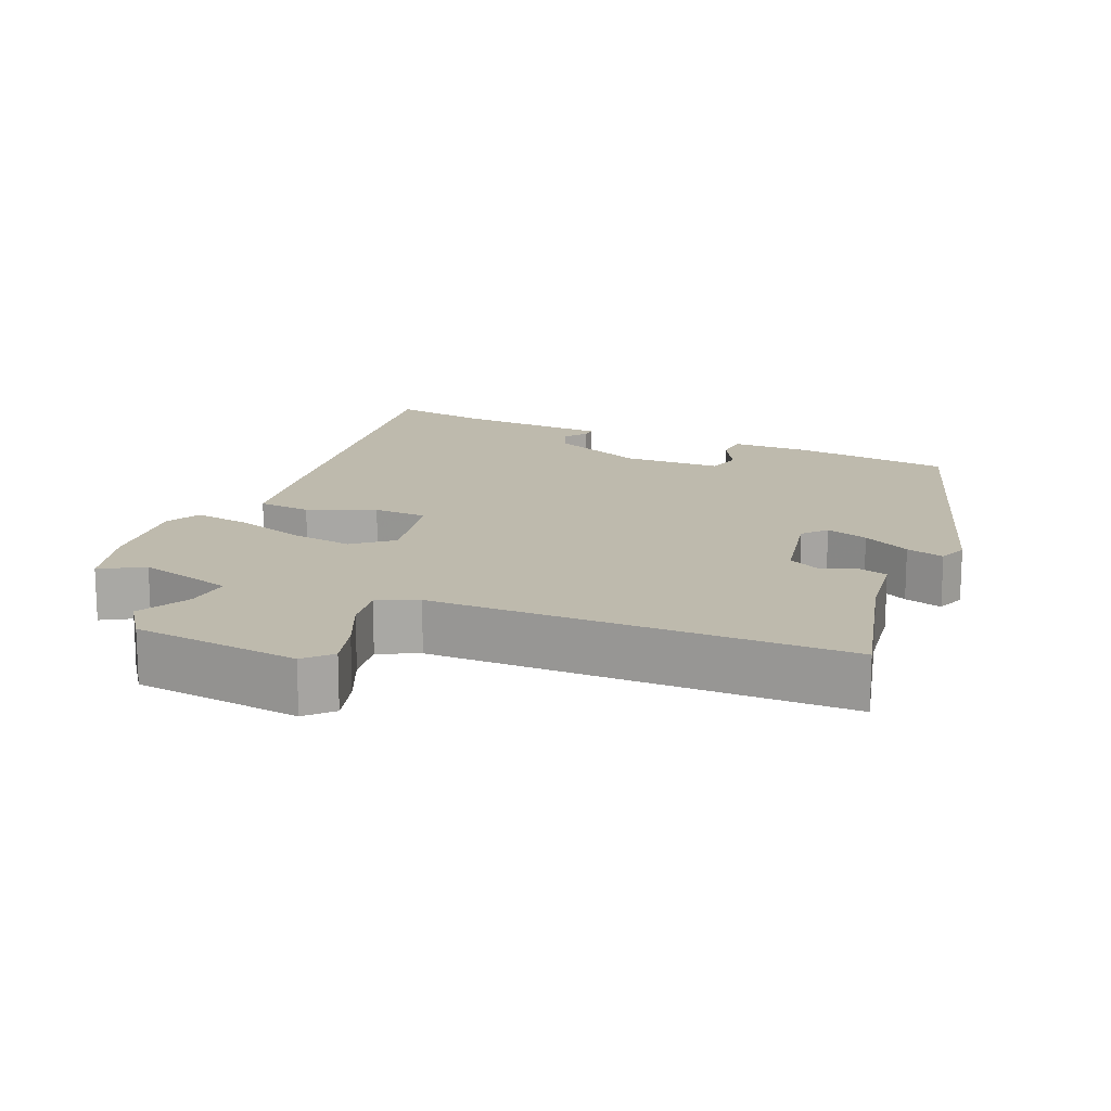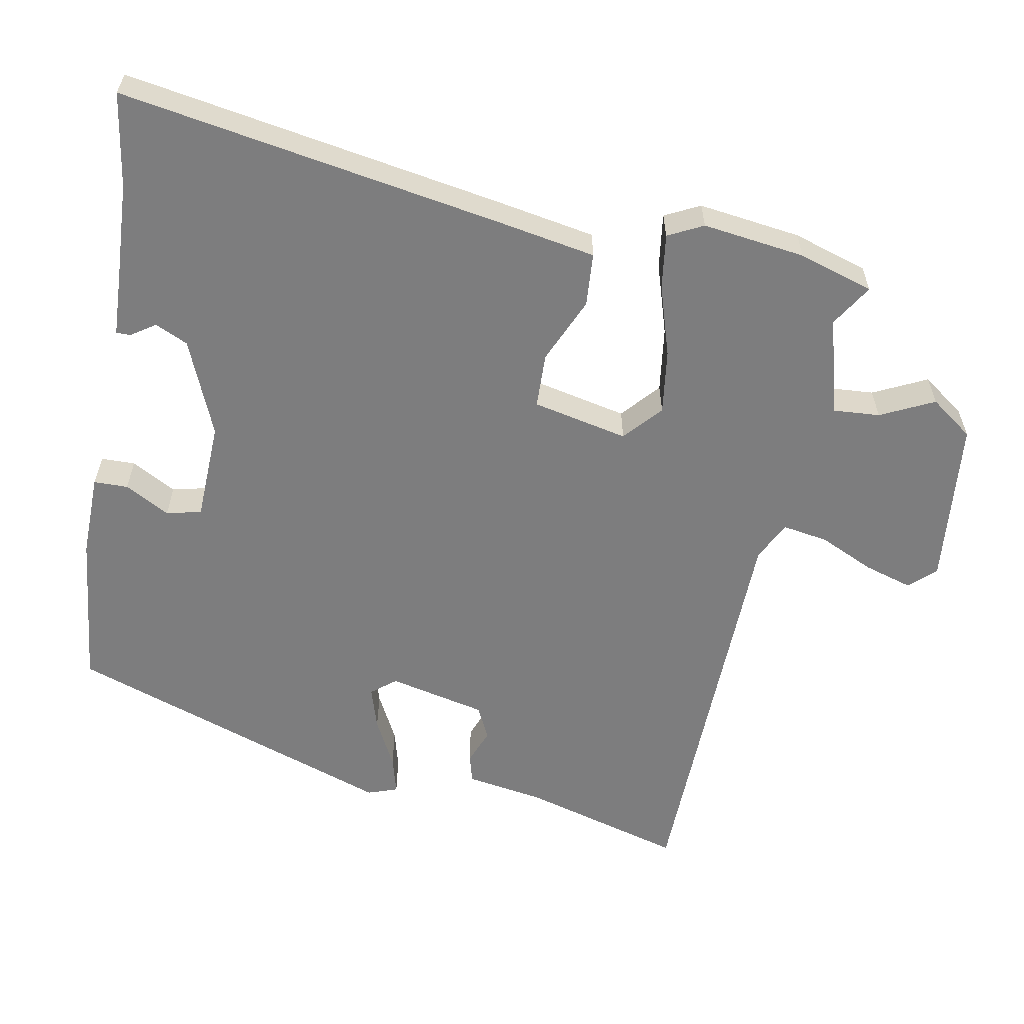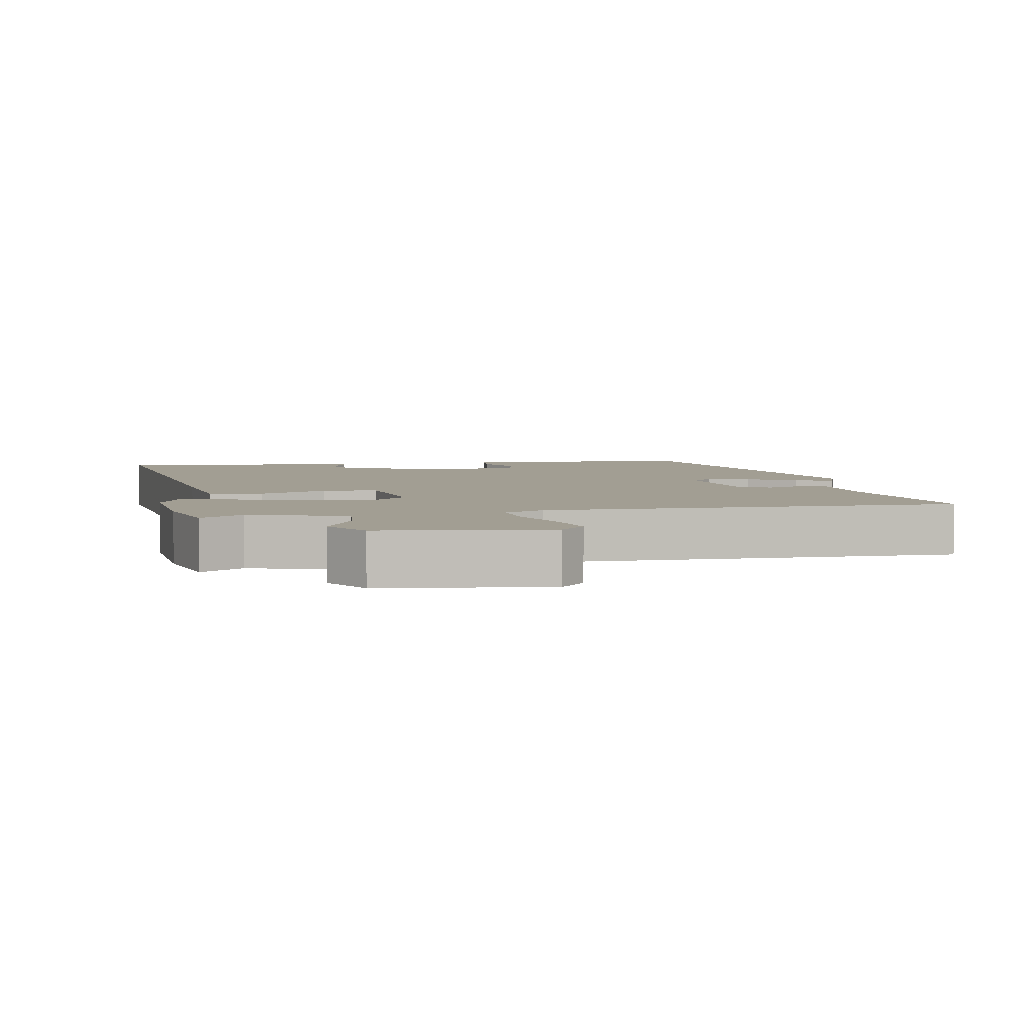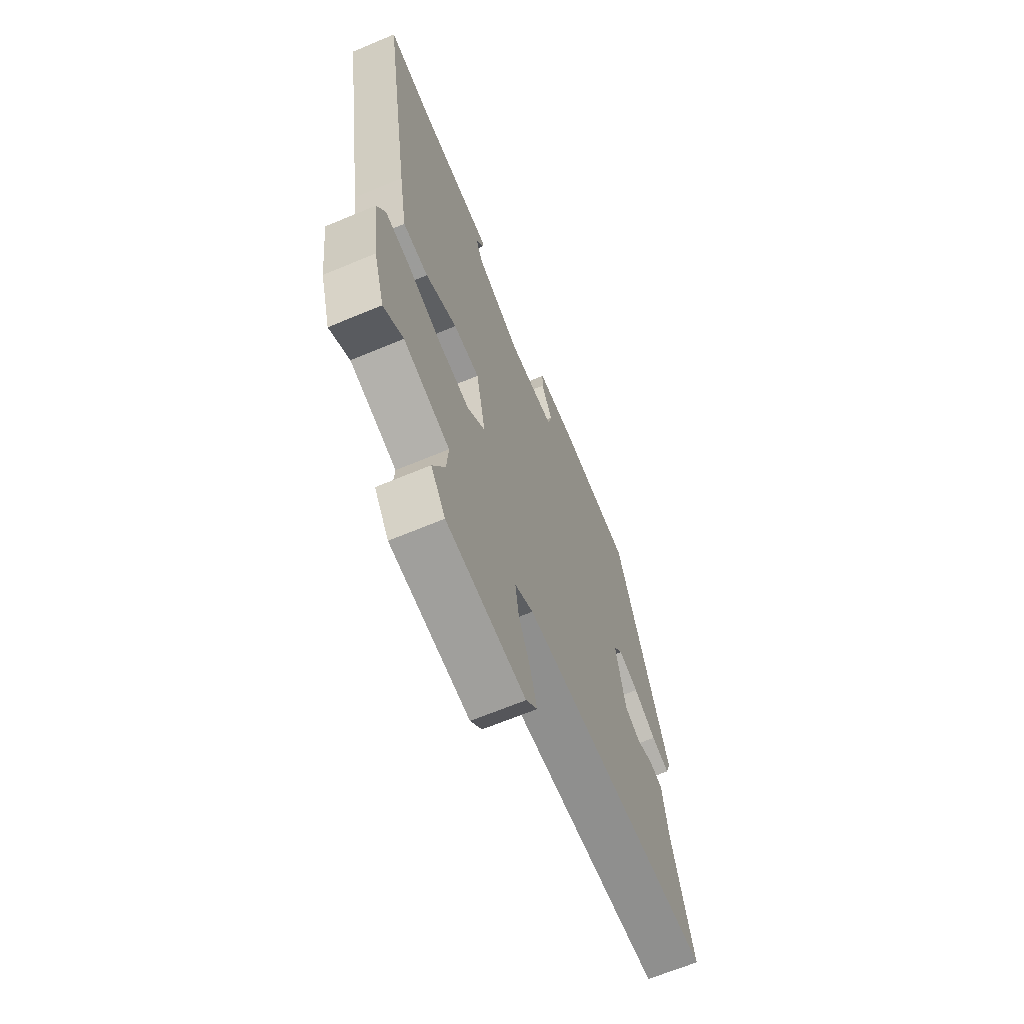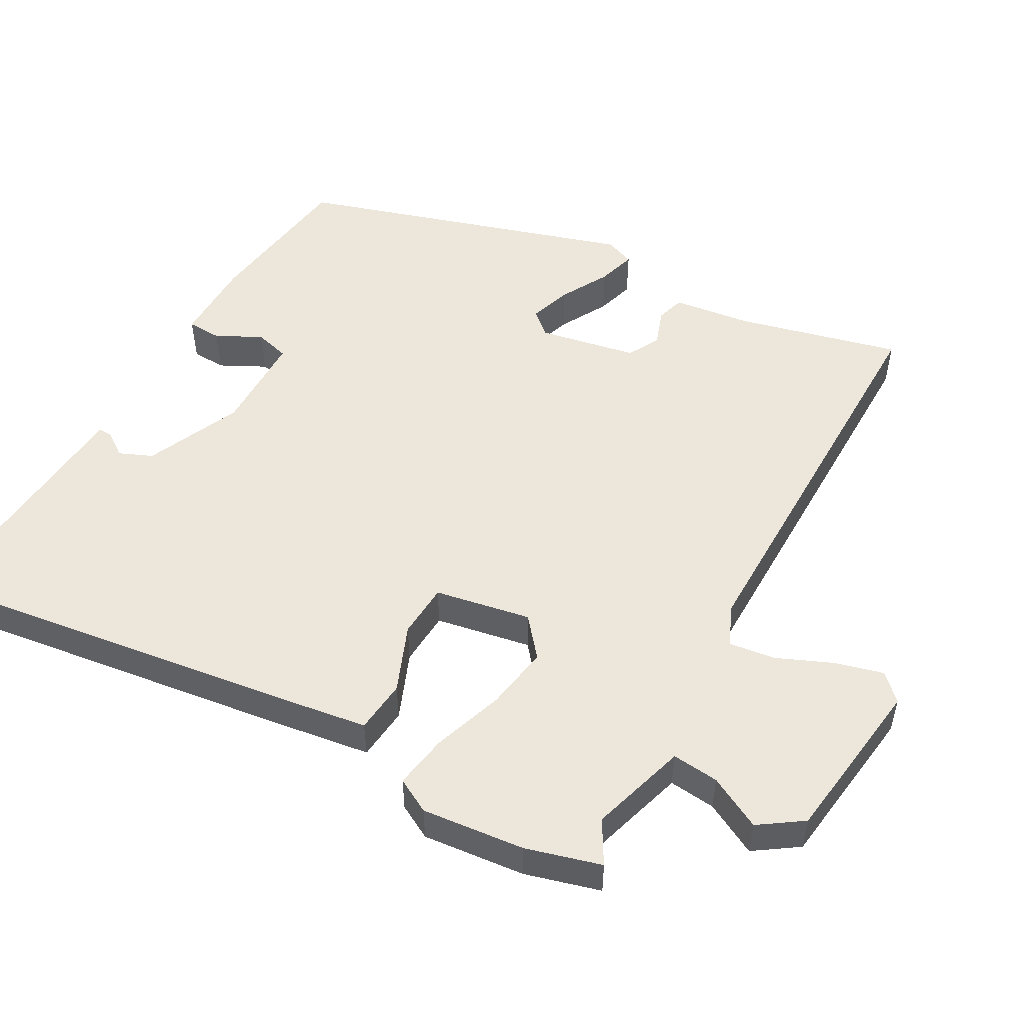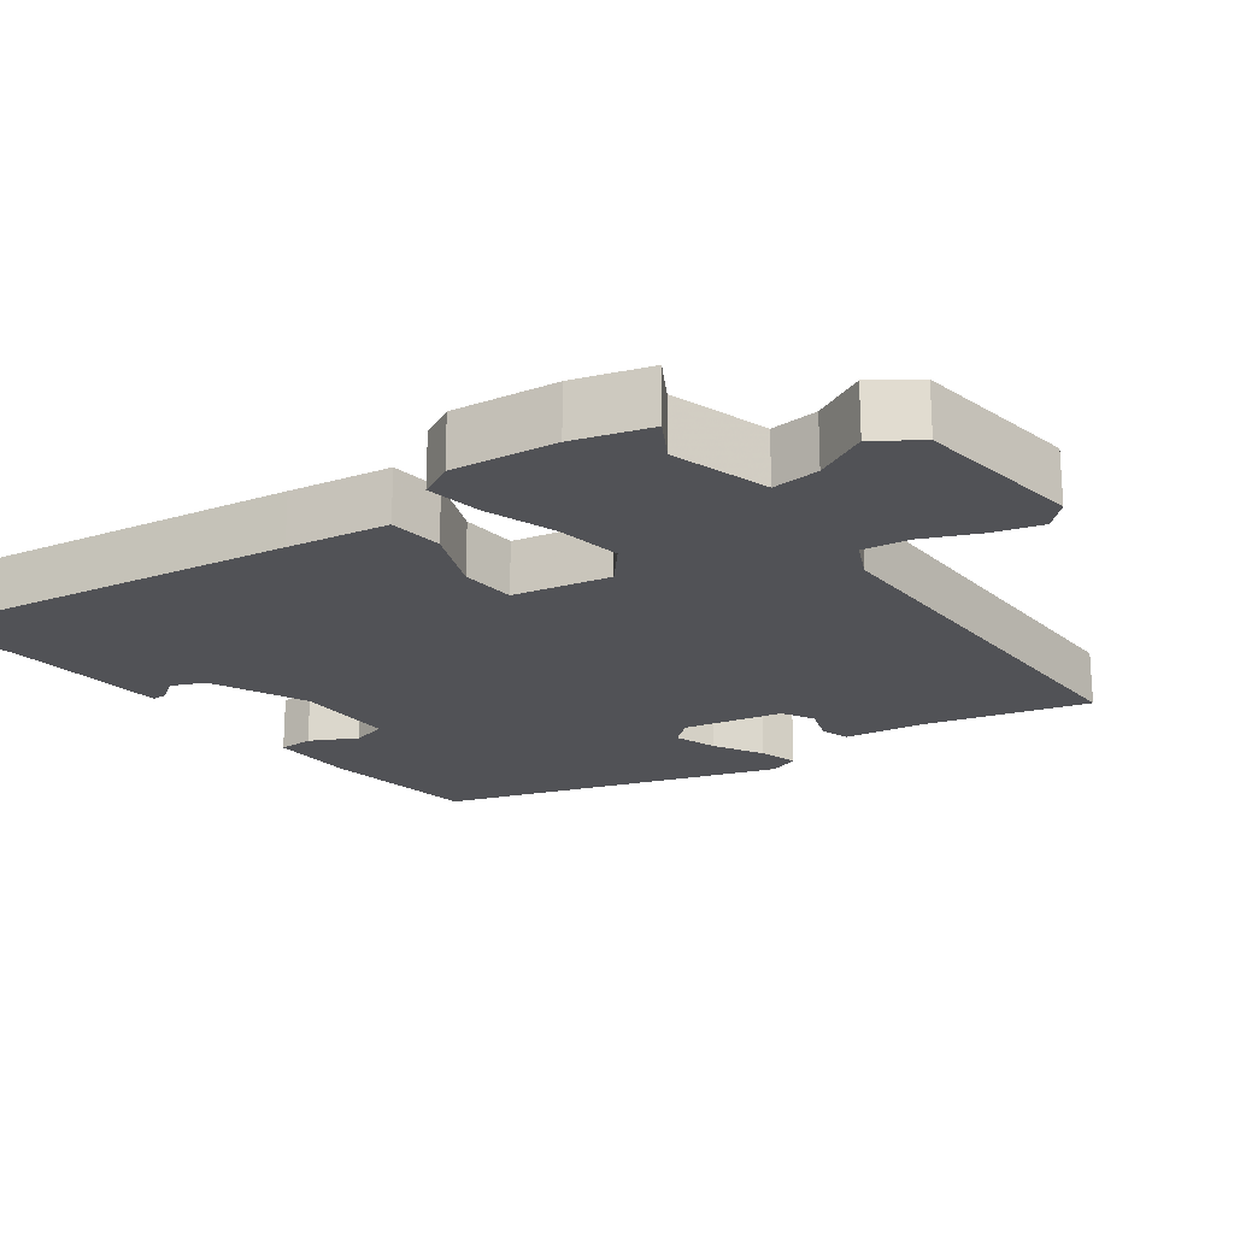
<metadata>
{"format":"obj","ext":"obj","renderer":"f3d","projection":"perspective","resolution":1024,"background":"white","views":[{"elev":15.4,"azim":-156.3,"up":"+Y"},{"elev":-59.1,"azim":79.0,"up":"+Y"},{"elev":5.0,"azim":171.0,"up":"+Y"},{"elev":-66.0,"azim":112.8,"up":"+Z"},{"elev":51.8,"azim":120.4,"up":"+Y"},{"elev":-21.2,"azim":127.3,"up":"+Y"}]}
</metadata>
<code>
v -0.55 0.07 -0.5
v -0.488 0.07 -0.273
v -0.471 0.07 -0.163
v -0.431 0.07 -0.152
v -0.381 0.07 -0.171
v -0.335 0.07 -0.148
v -0.305 0.07 -0.011
v -0.333 0.07 0.023
v -0.393 0.07 0.004
v -0.461 0.07 -0.032
v -0.515 0.07 -0.047
v -0.53 0.07 -0.005
v -0.373 0.07 0.459
v -0.154 0.07 0.485
v -0.036 0.07 0.484
v -0.035 0.07 0.436
v -0.069 0.07 0.373
v -0.057 0.07 0.324
v 0.083 0.07 0.32
v 0.217 0.07 0.377
v 0.238 0.07 0.423
v 0.215 0.07 0.457
v 0.215 0.07 0.477
v 0.308 0.07 0.482
v 0.439 0.07 0.49
v 0.571 0.07 0.512
v 0.485 0.07 -0.022
v 0.461 0.07 -0.162
v 0.386 0.07 -0.168
v 0.293 0.07 -0.128
v 0.216 0.07 -0.131
v 0.188 0.07 -0.265
v 0.241 0.07 -0.311
v 0.332 0.07 -0.298
v 0.432 0.07 -0.266
v 0.509 0.07 -0.255
v 0.534 0.07 -0.304
v 0.516 0.07 -0.448
v 0.484 0.07 -0.553
v 0.425 0.07 -0.517
v 0.288 0.07 -0.555
v 0.293 0.07 -0.621
v 0.33 0.07 -0.696
v 0.287 0.07 -0.756
v 0.052 0.07 -0.781
v 0.018 0.07 -0.745
v 0.038 0.07 -0.677
v 0.073 0.07 -0.6
v 0.083 0.07 -0.536
v 0.028 0.07 -0.509
v -0.55 0 -0.5
v -0.488 0 -0.273
v -0.471 0 -0.163
v -0.431 0 -0.152
v -0.381 0 -0.171
v -0.335 0 -0.148
v -0.305 0 -0.011
v -0.333 0 0.023
v -0.393 0 0.004
v -0.461 0 -0.032
v -0.515 0 -0.047
v -0.53 0 -0.005
v -0.373 0 0.459
v -0.154 0 0.485
v -0.036 0 0.484
v -0.035 0 0.436
v -0.069 0 0.373
v -0.057 0 0.324
v 0.083 0 0.32
v 0.217 0 0.377
v 0.238 0 0.423
v 0.215 0 0.457
v 0.215 0 0.477
v 0.308 0 0.482
v 0.439 0 0.49
v 0.571 0 0.512
v 0.485 0 -0.022
v 0.461 0 -0.162
v 0.386 0 -0.168
v 0.293 0 -0.128
v 0.216 0 -0.131
v 0.188 0 -0.265
v 0.241 0 -0.311
v 0.332 0 -0.298
v 0.432 0 -0.266
v 0.509 0 -0.255
v 0.534 0 -0.304
v 0.516 0 -0.448
v 0.484 0 -0.553
v 0.425 0 -0.517
v 0.288 0 -0.555
v 0.293 0 -0.621
v 0.33 0 -0.696
v 0.287 0 -0.756
v 0.052 0 -0.781
v 0.018 0 -0.745
v 0.038 0 -0.677
v 0.073 0 -0.6
v 0.083 0 -0.536
v 0.028 0 -0.509
f 45 46 47 48
f 45 48 49
f 42 43 44 45
f 41 42 45 49
f 40 41 49 50
f 38 39 40
f 37 38 40 50
f 34 35 36 37
f 33 34 37 50
f 27 28 29 30
f 25 26 27 30
f 24 25 30 31
f 21 22 23 24
f 20 21 24 31
f 19 20 31 32
f 14 15 16 17
f 14 17 18
f 13 14 18
f 12 13 18
f 9 10 11 12
f 8 9 12 18
f 7 8 18 19
f 2 3 4 5
f 2 5 6
f 1 2 6
f 32 33 50 1
f 6 7 19 32
f 1 6 32
f 98 97 96 95
f 99 98 95
f 95 94 93 92
f 99 95 92 91
f 100 99 91 90
f 90 89 88
f 100 90 88 87
f 87 86 85 84
f 100 87 84 83
f 80 79 78 77
f 80 77 76 75
f 81 80 75 74
f 74 73 72 71
f 81 74 71 70
f 82 81 70 69
f 67 66 65 64
f 68 67 64
f 68 64 63
f 68 63 62
f 62 61 60 59
f 68 62 59 58
f 69 68 58 57
f 55 54 53 52
f 56 55 52
f 56 52 51
f 51 100 83 82
f 82 69 57 56
f 82 56 51
f 1 51 52 2
f 2 52 53 3
f 3 53 54 4
f 4 54 55 5
f 5 55 56 6
f 6 56 57 7
f 7 57 58 8
f 8 58 59 9
f 9 59 60 10
f 10 60 61 11
f 11 61 62 12
f 12 62 63 13
f 13 63 64 14
f 14 64 65 15
f 15 65 66 16
f 16 66 67 17
f 17 67 68 18
f 18 68 69 19
f 19 69 70 20
f 20 70 71 21
f 21 71 72 22
f 22 72 73 23
f 23 73 74 24
f 24 74 75 25
f 25 75 76 26
f 26 76 77 27
f 27 77 78 28
f 28 78 79 29
f 29 79 80 30
f 30 80 81 31
f 31 81 82 32
f 32 82 83 33
f 33 83 84 34
f 34 84 85 35
f 35 85 86 36
f 36 86 87 37
f 37 87 88 38
f 38 88 89 39
f 39 89 90 40
f 40 90 91 41
f 41 91 92 42
f 42 92 93 43
f 43 93 94 44
f 44 94 95 45
f 45 95 96 46
f 46 96 97 47
f 47 97 98 48
f 48 98 99 49
f 49 99 100 50
f 50 100 51 1

</code>
